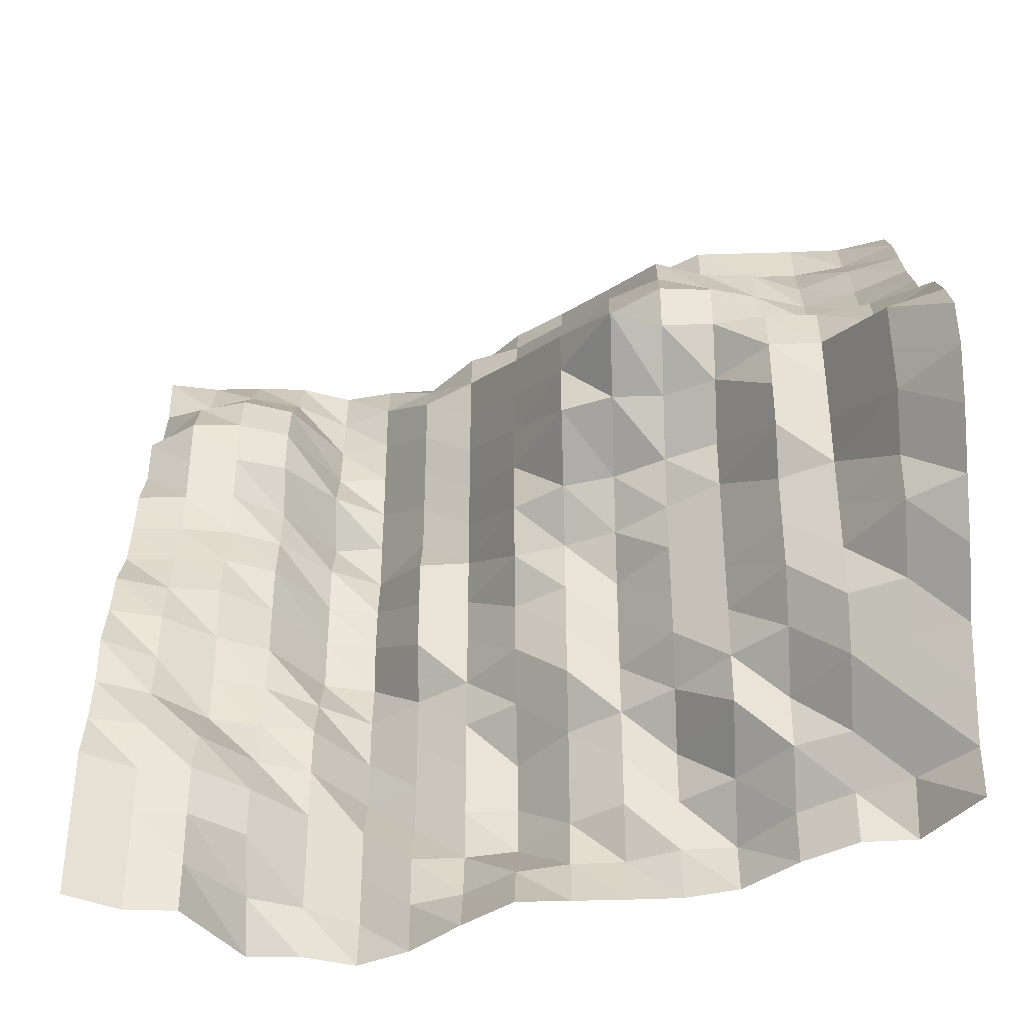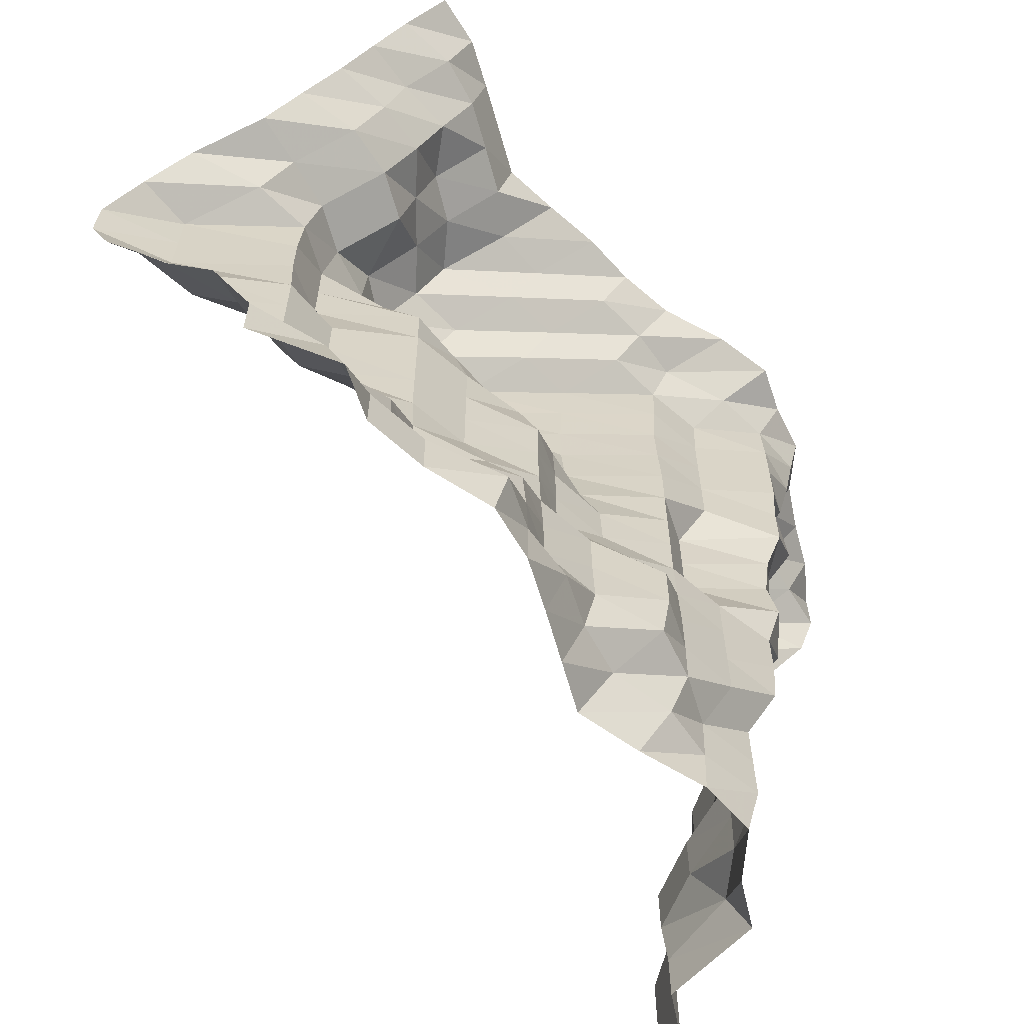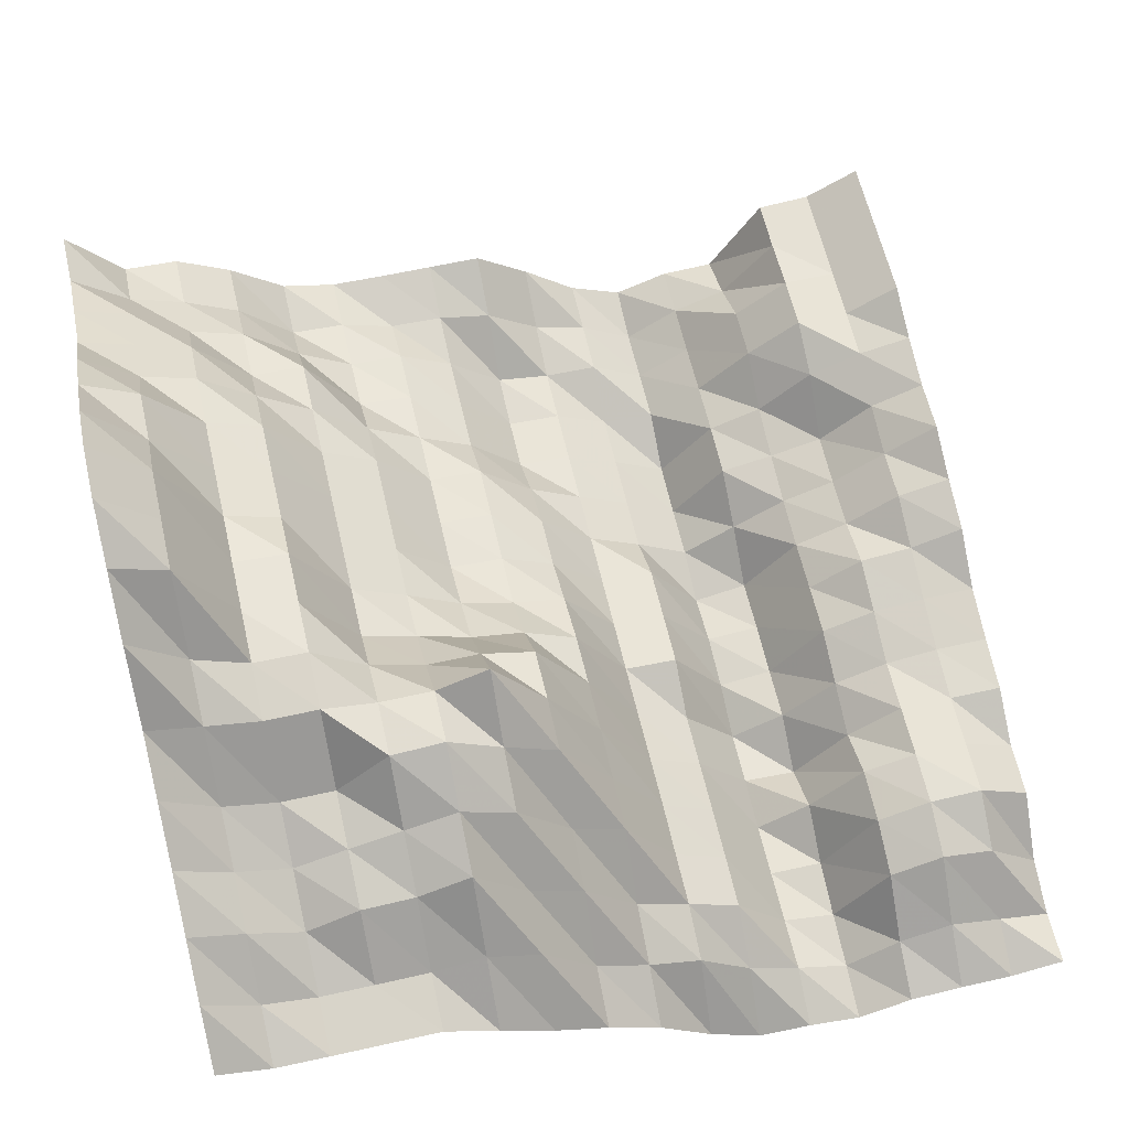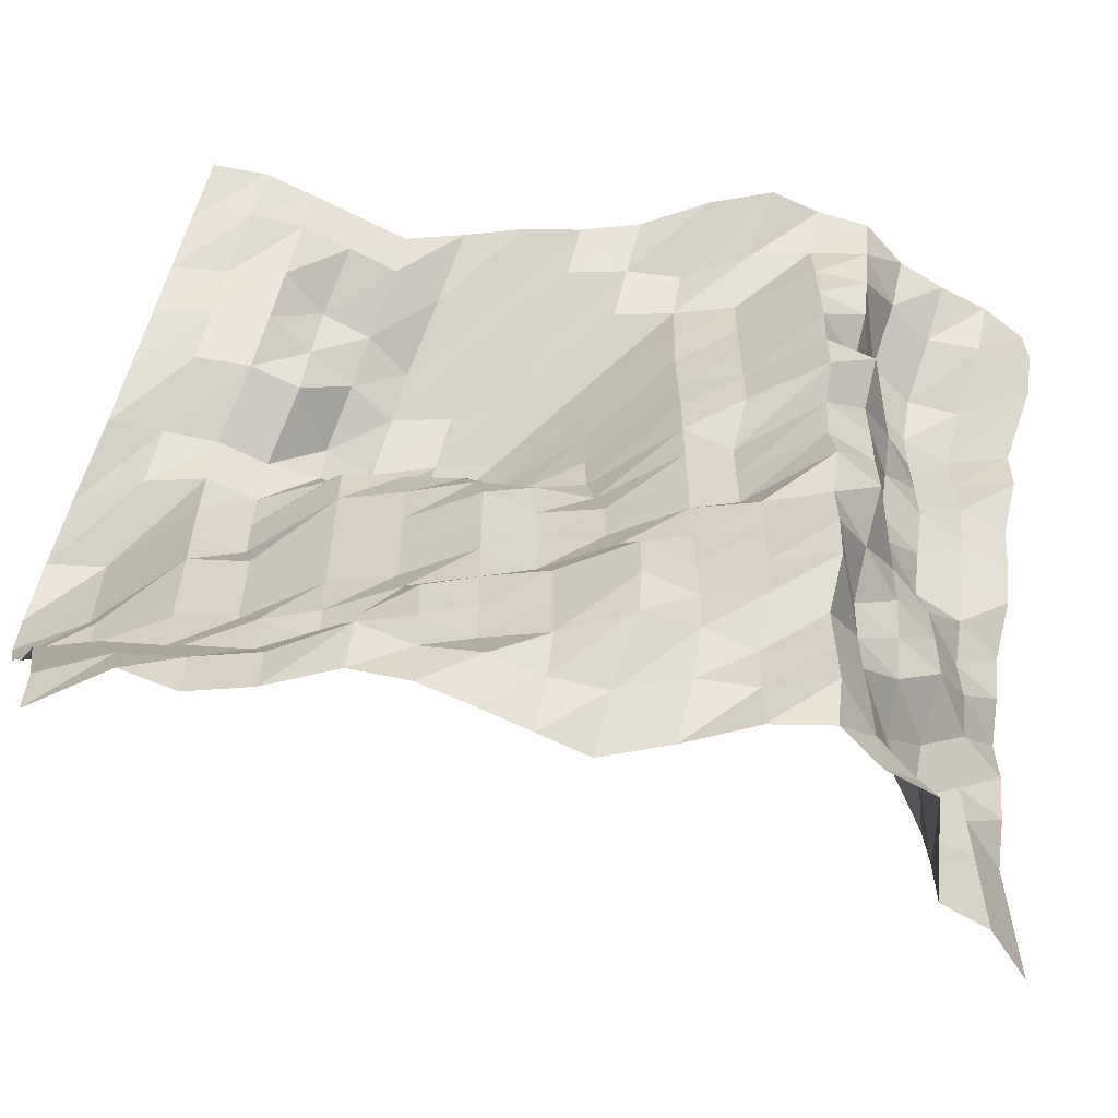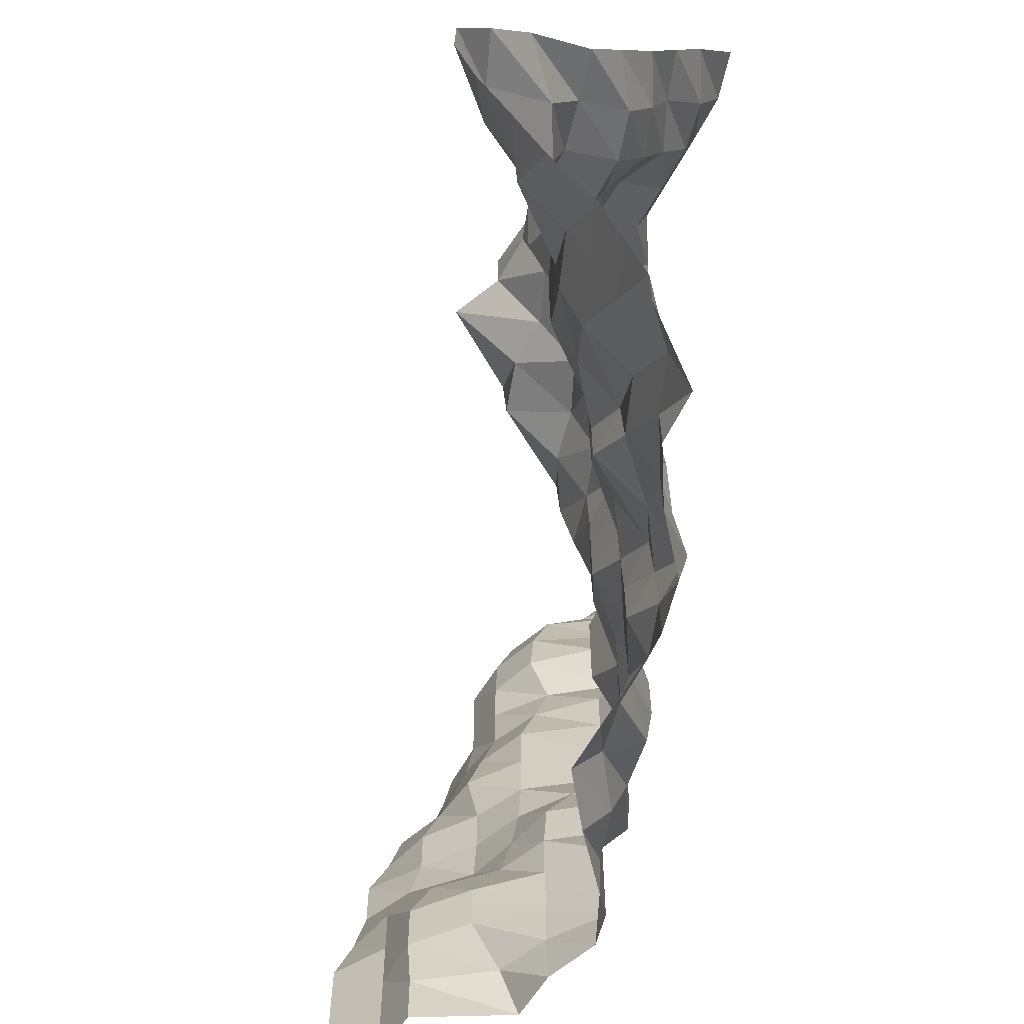
<metadata>
{"format":"obj","ext":"obj","renderer":"f3d","projection":"perspective","resolution":1024,"background":"white","views":[{"elev":-39.2,"azim":-177.8,"up":"+Z"},{"elev":-63.4,"azim":-74.2,"up":"+Z"},{"elev":61.1,"azim":-12.9,"up":"+Y"},{"elev":-61.1,"azim":-27.2,"up":"+Z"},{"elev":-61.5,"azim":-118.9,"up":"+Z"}]}
</metadata>
<code>
v 1969 84.86 843.8
v 1969 84.86 852.5
v 1969 84.86 861.3
v 1969 84.86 870.1
v 1969 81.76 878.9
v 1969 79.75 887.7
v 1969 79.75 896.5
v 1969 76.26 905.3
v 1969 73.92 914.1
v 1969 68.07 922.9
v 1969 65.8 931.6
v 1969 64.18 940.4
v 1969 59.08 949.2
v 1969 58.67 958
v 1969 49.61 966.8
v 1969 46.68 975.6
v 1969 46.68 984.4
v 1960 79.75 843.8
v 1960 79.75 852.5
v 1960 79.75 861.3
v 1960 79.75 870.1
v 1960 79.75 878.9
v 1960 75.95 887.7
v 1960 73.92 896.5
v 1960 73.92 905.3
v 1960 70.72 914.1
v 1960 68 922.9
v 1960 65.61 931.6
v 1960 64.18 940.4
v 1960 64.18 949.2
v 1960 64.18 958
v 1960 58.64 966.8
v 1960 49.21 975.6
v 1960 44.97 984.4
v 1951 79.06 843.8
v 1951 79.06 852.5
v 1951 79.75 861.3
v 1951 79.75 870.1
v 1951 75.92 878.9
v 1951 68.07 887.7
v 1951 67.62 896.5
v 1951 67.62 905.3
v 1951 69.66 914.1
v 1951 67.01 922.9
v 1951 64.18 931.6
v 1951 64.18 940.4
v 1951 64.18 949.2
v 1951 63.81 958
v 1951 60.57 966.8
v 1951 51.74 975.6
v 1951 44.91 984.4
v 1942 64.18 843.8
v 1942 67.63 852.5
v 1942 72.81 861.3
v 1942 72.81 870.1
v 1942 67.63 878.9
v 1942 65.56 887.7
v 1942 64.18 896.5
v 1942 63.53 905.3
v 1942 63.53 914.1
v 1942 63.53 922.9
v 1942 60.49 931.6
v 1942 57.69 940.4
v 1942 61.34 949.2
v 1942 60.57 958
v 1942 57.3 966.8
v 1942 48.91 975.6
v 1942 44.25 984.4
v 1934 63.77 843.8
v 1934 64.18 852.5
v 1934 63.94 861.3
v 1934 64.18 870.1
v 1934 64.18 878.9
v 1934 63.55 887.7
v 1934 58.36 896.5
v 1934 52.13 905.3
v 1934 52.27 914.1
v 1934 51.88 922.9
v 1934 51.88 931.6
v 1934 46.68 940.4
v 1934 51.88 949.2
v 1934 46.68 958
v 1934 44.46 966.8
v 1934 42.79 975.6
v 1934 40.84 984.4
v 1925 60.54 843.8
v 1925 58.36 852.5
v 1925 58.36 861.3
v 1925 58.36 870.1
v 1925 53.13 878.9
v 1925 52.51 887.7
v 1925 52.51 896.5
v 1925 50.01 905.3
v 1925 51.38 914.1
v 1925 50.3 922.9
v 1925 47.29 931.6
v 1925 47.29 940.4
v 1925 46.68 949.2
v 1925 46.68 958
v 1925 46.68 966.8
v 1925 46.96 975.6
v 1925 42.52 984.4
v 1916 64.82 843.8
v 1916 64.49 852.5
v 1916 64.18 861.3
v 1916 58.95 870.1
v 1916 58.95 878.9
v 1916 58.95 887.7
v 1916 58.95 896.5
v 1916 64.18 905.3
v 1916 64.18 914.1
v 1916 64.18 922.9
v 1916 58.95 931.6
v 1916 58.95 940.4
v 1916 58.95 949.2
v 1916 58.95 958
v 1916 58.6 966.8
v 1916 52.09 975.6
v 1916 42.96 984.4
v 1907 72.81 843.8
v 1907 67.45 852.5
v 1907 64.33 861.3
v 1907 64.18 870.1
v 1907 64.18 878.9
v 1907 64.41 887.7
v 1907 64.56 896.5
v 1907 64.56 905.3
v 1907 64.56 914.1
v 1907 64.56 922.9
v 1907 64.56 931.6
v 1907 64.91 940.4
v 1907 65.14 949.2
v 1907 64.56 958
v 1907 64.35 966.8
v 1907 61.2 975.6
v 1907 49.55 984.4
v 1898 79.75 843.8
v 1898 74.11 852.5
v 1898 65.91 861.3
v 1898 64.55 870.1
v 1898 64.55 878.9
v 1898 70.42 887.7
v 1898 74.23 896.5
v 1898 74.46 905.3
v 1898 77.61 914.1
v 1898 80.06 922.9
v 1898 80.65 931.6
v 1898 80.65 940.4
v 1898 80.29 949.2
v 1898 79.75 958
v 1898 69.13 966.8
v 1898 64.33 975.6
v 1898 58.58 984.4
v 1890 79.75 843.8
v 1890 76.13 852.5
v 1890 74.23 861.3
v 1890 74.43 870.1
v 1890 74.43 878.9
v 1890 79.75 887.7
v 1890 79.75 896.5
v 1890 79.75 905.3
v 1890 80.06 914.1
v 1890 85.69 922.9
v 1890 95.61 931.6
v 1890 96.37 940.4
v 1890 95.53 949.2
v 1890 84.62 958
v 1890 79.75 966.8
v 1890 69.13 975.6
v 1890 64.33 984.4
v 1881 79.75 843.8
v 1881 76.45 852.5
v 1881 79.75 861.3
v 1881 79.75 870.1
v 1881 80.05 878.9
v 1881 80.24 887.7
v 1881 80.38 896.5
v 1881 80.24 905.3
v 1881 83.42 914.1
v 1881 87.81 922.9
v 1881 98.73 931.6
v 1881 110.5 940.4
v 1881 100.8 949.2
v 1881 95.52 958
v 1881 84.63 966.8
v 1881 79.75 975.6
v 1881 68.66 984.4
v 1872 79.93 843.8
v 1872 79.75 852.5
v 1872 80.05 861.3
v 1872 80.55 870.1
v 1872 86.27 878.9
v 1872 89.95 887.7
v 1872 89.95 896.5
v 1872 89.95 905.3
v 1872 89.95 914.1
v 1872 92.14 922.9
v 1872 98.73 931.6
v 1872 107 940.4
v 1872 107 949.2
v 1872 100.3 958
v 1872 95.31 966.8
v 1872 83.83 975.6
v 1872 74.39 984.4
v 1863 82.23 843.8
v 1863 80.2 852.5
v 1863 86.33 861.3
v 1863 95.31 870.1
v 1863 95.31 878.9
v 1863 95.76 887.7
v 1863 95.76 896.5
v 1863 95.76 905.3
v 1863 95.76 914.1
v 1863 95.94 922.9
v 1863 102.5 931.6
v 1863 107 940.4
v 1863 106.3 949.2
v 1863 97.59 958
v 1863 91.98 966.8
v 1863 82.41 975.6
v 1863 79.75 984.4
v 1854 89.9 843.8
v 1854 89.9 852.5
v 1854 95.31 861.3
v 1854 95.75 870.1
v 1854 102.7 878.9
v 1854 107.2 887.7
v 1854 107.3 896.5
v 1854 107.3 905.3
v 1854 110.9 914.1
v 1854 110.9 922.9
v 1854 110.9 931.6
v 1854 108.6 940.4
v 1854 97.77 949.2
v 1854 95.06 958
v 1854 91.63 966.8
v 1854 82.27 975.6
v 1854 79.75 984.4
v 1846 95.31 843.8
v 1846 95.31 852.5
v 1846 99.08 861.3
v 1846 107.1 870.1
v 1846 110.9 878.9
v 1846 111.3 887.7
v 1846 111.3 896.5
v 1846 111.3 905.3
v 1846 111.7 914.1
v 1846 111.7 922.9
v 1846 111 931.6
v 1846 108.6 940.4
v 1846 97.77 949.2
v 1846 92.19 958
v 1846 87.59 966.8
v 1846 82.27 975.6
v 1846 79.75 984.4
v 1837 95.7 843.8
v 1837 99.08 852.5
v 1837 107.1 861.3
v 1837 110.9 870.1
v 1837 114.6 878.9
v 1837 122.8 887.7
v 1837 122.9 896.5
v 1837 128.4 905.3
v 1837 128.4 914.1
v 1837 128.4 922.9
v 1837 116.1 931.6
v 1837 110.9 940.4
v 1837 100.5 949.2
v 1837 95.47 958
v 1837 91.98 966.8
v 1837 84.24 975.6
v 1837 79.91 984.4
v 1828 107.2 843.8
v 1828 107.2 852.5
v 1828 110.9 861.3
v 1828 114.5 870.1
v 1828 122.8 878.9
v 1828 128.5 887.7
v 1828 134.7 896.5
v 1828 138.5 905.3
v 1828 138.2 914.1
v 1828 132.3 922.9
v 1828 125 931.6
v 1828 113.3 940.4
v 1828 107.2 949.2
v 1828 100.7 958
v 1828 95.31 966.8
v 1828 89.63 975.6
v 1828 82.5 984.4
f 1 18 2
f 18 19 2
f 2 19 3
f 19 20 3
f 3 20 4
f 20 21 4
f 4 21 5
f 21 22 5
f 5 22 6
f 22 23 6
f 6 23 7
f 23 24 7
f 7 24 8
f 24 25 8
f 8 25 9
f 25 26 9
f 9 26 10
f 26 27 10
f 10 27 11
f 27 28 11
f 11 28 12
f 28 29 12
f 12 29 13
f 29 30 13
f 13 30 14
f 30 31 14
f 14 31 15
f 31 32 15
f 15 32 16
f 32 33 16
f 16 33 17
f 33 34 17
f 18 35 19
f 35 36 19
f 19 36 20
f 36 37 20
f 20 37 21
f 37 38 21
f 21 38 22
f 38 39 22
f 22 39 23
f 39 40 23
f 23 40 24
f 40 41 24
f 24 41 25
f 41 42 25
f 25 42 26
f 42 43 26
f 26 43 27
f 43 44 27
f 27 44 28
f 44 45 28
f 28 45 29
f 45 46 29
f 29 46 30
f 46 47 30
f 30 47 31
f 47 48 31
f 31 48 32
f 48 49 32
f 32 49 33
f 49 50 33
f 33 50 34
f 50 51 34
f 35 52 36
f 52 53 36
f 36 53 37
f 53 54 37
f 37 54 38
f 54 55 38
f 38 55 39
f 55 56 39
f 39 56 40
f 56 57 40
f 40 57 41
f 57 58 41
f 41 58 42
f 58 59 42
f 42 59 43
f 59 60 43
f 43 60 44
f 60 61 44
f 44 61 45
f 61 62 45
f 45 62 46
f 62 63 46
f 46 63 47
f 63 64 47
f 47 64 48
f 64 65 48
f 48 65 49
f 65 66 49
f 49 66 50
f 66 67 50
f 50 67 51
f 67 68 51
f 52 69 53
f 69 70 53
f 53 70 54
f 70 71 54
f 54 71 55
f 71 72 55
f 55 72 56
f 72 73 56
f 56 73 57
f 73 74 57
f 57 74 58
f 74 75 58
f 58 75 59
f 75 76 59
f 59 76 60
f 76 77 60
f 60 77 61
f 77 78 61
f 61 78 62
f 78 79 62
f 62 79 63
f 79 80 63
f 63 80 64
f 80 81 64
f 64 81 65
f 81 82 65
f 65 82 66
f 82 83 66
f 66 83 67
f 83 84 67
f 67 84 68
f 84 85 68
f 69 86 70
f 86 87 70
f 70 87 71
f 87 88 71
f 71 88 72
f 88 89 72
f 72 89 73
f 89 90 73
f 73 90 74
f 90 91 74
f 74 91 75
f 91 92 75
f 75 92 76
f 92 93 76
f 76 93 77
f 93 94 77
f 77 94 78
f 94 95 78
f 78 95 79
f 95 96 79
f 79 96 80
f 96 97 80
f 80 97 81
f 97 98 81
f 81 98 82
f 98 99 82
f 82 99 83
f 99 100 83
f 83 100 84
f 100 101 84
f 84 101 85
f 101 102 85
f 86 103 87
f 103 104 87
f 87 104 88
f 104 105 88
f 88 105 89
f 105 106 89
f 89 106 90
f 106 107 90
f 90 107 91
f 107 108 91
f 91 108 92
f 108 109 92
f 92 109 93
f 109 110 93
f 93 110 94
f 110 111 94
f 94 111 95
f 111 112 95
f 95 112 96
f 112 113 96
f 96 113 97
f 113 114 97
f 97 114 98
f 114 115 98
f 98 115 99
f 115 116 99
f 99 116 100
f 116 117 100
f 100 117 101
f 117 118 101
f 101 118 102
f 118 119 102
f 103 120 104
f 120 121 104
f 104 121 105
f 121 122 105
f 105 122 106
f 122 123 106
f 106 123 107
f 123 124 107
f 107 124 108
f 124 125 108
f 108 125 109
f 125 126 109
f 109 126 110
f 126 127 110
f 110 127 111
f 127 128 111
f 111 128 112
f 128 129 112
f 112 129 113
f 129 130 113
f 113 130 114
f 130 131 114
f 114 131 115
f 131 132 115
f 115 132 116
f 132 133 116
f 116 133 117
f 133 134 117
f 117 134 118
f 134 135 118
f 118 135 119
f 135 136 119
f 120 137 121
f 137 138 121
f 121 138 122
f 138 139 122
f 122 139 123
f 139 140 123
f 123 140 124
f 140 141 124
f 124 141 125
f 141 142 125
f 125 142 126
f 142 143 126
f 126 143 127
f 143 144 127
f 127 144 128
f 144 145 128
f 128 145 129
f 145 146 129
f 129 146 130
f 146 147 130
f 130 147 131
f 147 148 131
f 131 148 132
f 148 149 132
f 132 149 133
f 149 150 133
f 133 150 134
f 150 151 134
f 134 151 135
f 151 152 135
f 135 152 136
f 152 153 136
f 137 154 138
f 154 155 138
f 138 155 139
f 155 156 139
f 139 156 140
f 156 157 140
f 140 157 141
f 157 158 141
f 141 158 142
f 158 159 142
f 142 159 143
f 159 160 143
f 143 160 144
f 160 161 144
f 144 161 145
f 161 162 145
f 145 162 146
f 162 163 146
f 146 163 147
f 163 164 147
f 147 164 148
f 164 165 148
f 148 165 149
f 165 166 149
f 149 166 150
f 166 167 150
f 150 167 151
f 167 168 151
f 151 168 152
f 168 169 152
f 152 169 153
f 169 170 153
f 154 171 155
f 171 172 155
f 155 172 156
f 172 173 156
f 156 173 157
f 173 174 157
f 157 174 158
f 174 175 158
f 158 175 159
f 175 176 159
f 159 176 160
f 176 177 160
f 160 177 161
f 177 178 161
f 161 178 162
f 178 179 162
f 162 179 163
f 179 180 163
f 163 180 164
f 180 181 164
f 164 181 165
f 181 182 165
f 165 182 166
f 182 183 166
f 166 183 167
f 183 184 167
f 167 184 168
f 184 185 168
f 168 185 169
f 185 186 169
f 169 186 170
f 186 187 170
f 171 188 172
f 188 189 172
f 172 189 173
f 189 190 173
f 173 190 174
f 190 191 174
f 174 191 175
f 191 192 175
f 175 192 176
f 192 193 176
f 176 193 177
f 193 194 177
f 177 194 178
f 194 195 178
f 178 195 179
f 195 196 179
f 179 196 180
f 196 197 180
f 180 197 181
f 197 198 181
f 181 198 182
f 198 199 182
f 182 199 183
f 199 200 183
f 183 200 184
f 200 201 184
f 184 201 185
f 201 202 185
f 185 202 186
f 202 203 186
f 186 203 187
f 203 204 187
f 188 205 189
f 205 206 189
f 189 206 190
f 206 207 190
f 190 207 191
f 207 208 191
f 191 208 192
f 208 209 192
f 192 209 193
f 209 210 193
f 193 210 194
f 210 211 194
f 194 211 195
f 211 212 195
f 195 212 196
f 212 213 196
f 196 213 197
f 213 214 197
f 197 214 198
f 214 215 198
f 198 215 199
f 215 216 199
f 199 216 200
f 216 217 200
f 200 217 201
f 217 218 201
f 201 218 202
f 218 219 202
f 202 219 203
f 219 220 203
f 203 220 204
f 220 221 204
f 205 222 206
f 222 223 206
f 206 223 207
f 223 224 207
f 207 224 208
f 224 225 208
f 208 225 209
f 225 226 209
f 209 226 210
f 226 227 210
f 210 227 211
f 227 228 211
f 211 228 212
f 228 229 212
f 212 229 213
f 229 230 213
f 213 230 214
f 230 231 214
f 214 231 215
f 231 232 215
f 215 232 216
f 232 233 216
f 216 233 217
f 233 234 217
f 217 234 218
f 234 235 218
f 218 235 219
f 235 236 219
f 219 236 220
f 236 237 220
f 220 237 221
f 237 238 221
f 222 239 223
f 239 240 223
f 223 240 224
f 240 241 224
f 224 241 225
f 241 242 225
f 225 242 226
f 242 243 226
f 226 243 227
f 243 244 227
f 227 244 228
f 244 245 228
f 228 245 229
f 245 246 229
f 229 246 230
f 246 247 230
f 230 247 231
f 247 248 231
f 231 248 232
f 248 249 232
f 232 249 233
f 249 250 233
f 233 250 234
f 250 251 234
f 234 251 235
f 251 252 235
f 235 252 236
f 252 253 236
f 236 253 237
f 253 254 237
f 237 254 238
f 254 255 238
f 239 256 240
f 256 257 240
f 240 257 241
f 257 258 241
f 241 258 242
f 258 259 242
f 242 259 243
f 259 260 243
f 243 260 244
f 260 261 244
f 244 261 245
f 261 262 245
f 245 262 246
f 262 263 246
f 246 263 247
f 263 264 247
f 247 264 248
f 264 265 248
f 248 265 249
f 265 266 249
f 249 266 250
f 266 267 250
f 250 267 251
f 267 268 251
f 251 268 252
f 268 269 252
f 252 269 253
f 269 270 253
f 253 270 254
f 270 271 254
f 254 271 255
f 271 272 255
f 256 273 257
f 273 274 257
f 257 274 258
f 274 275 258
f 258 275 259
f 275 276 259
f 259 276 260
f 276 277 260
f 260 277 261
f 277 278 261
f 261 278 262
f 278 279 262
f 262 279 263
f 279 280 263
f 263 280 264
f 280 281 264
f 264 281 265
f 281 282 265
f 265 282 266
f 282 283 266
f 266 283 267
f 283 284 267
f 267 284 268
f 284 285 268
f 268 285 269
f 285 286 269
f 269 286 270
f 286 287 270
f 270 287 271
f 287 288 271
f 271 288 272
f 288 289 272

</code>
